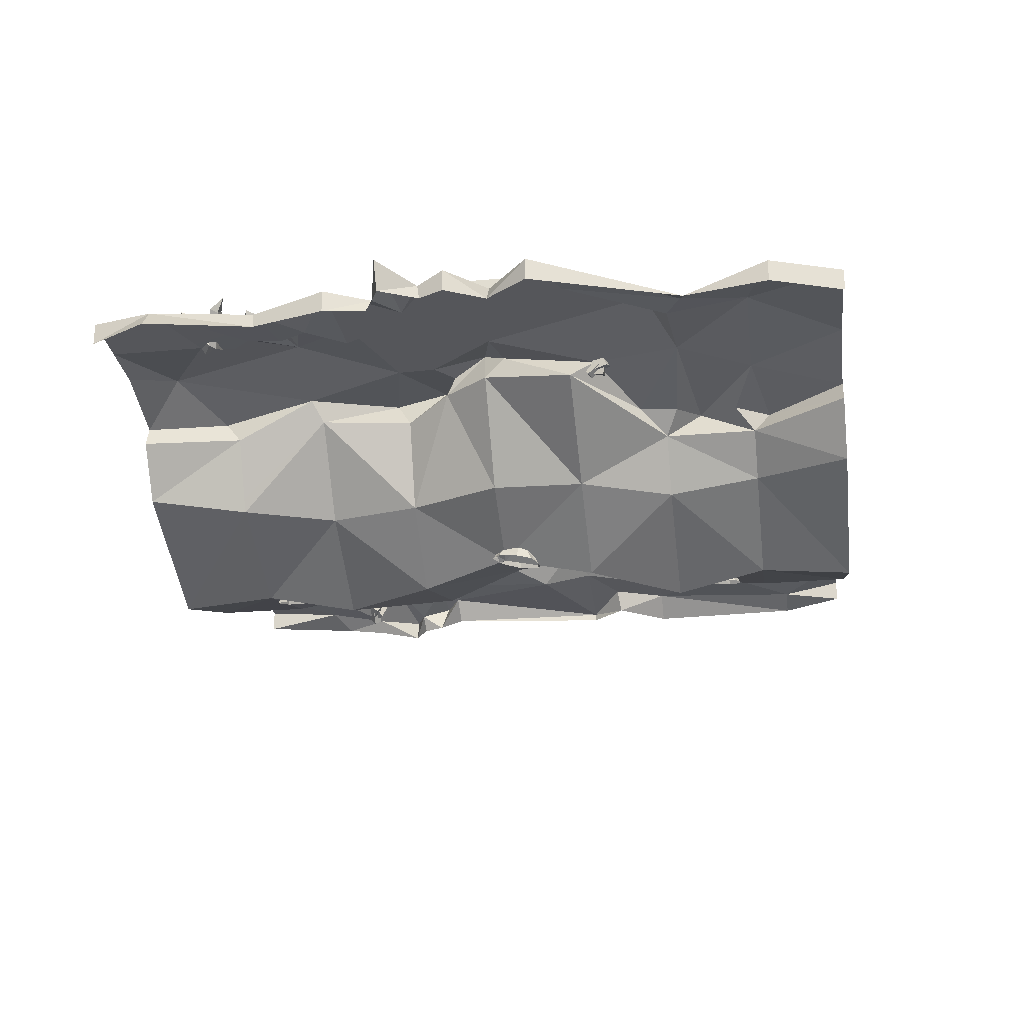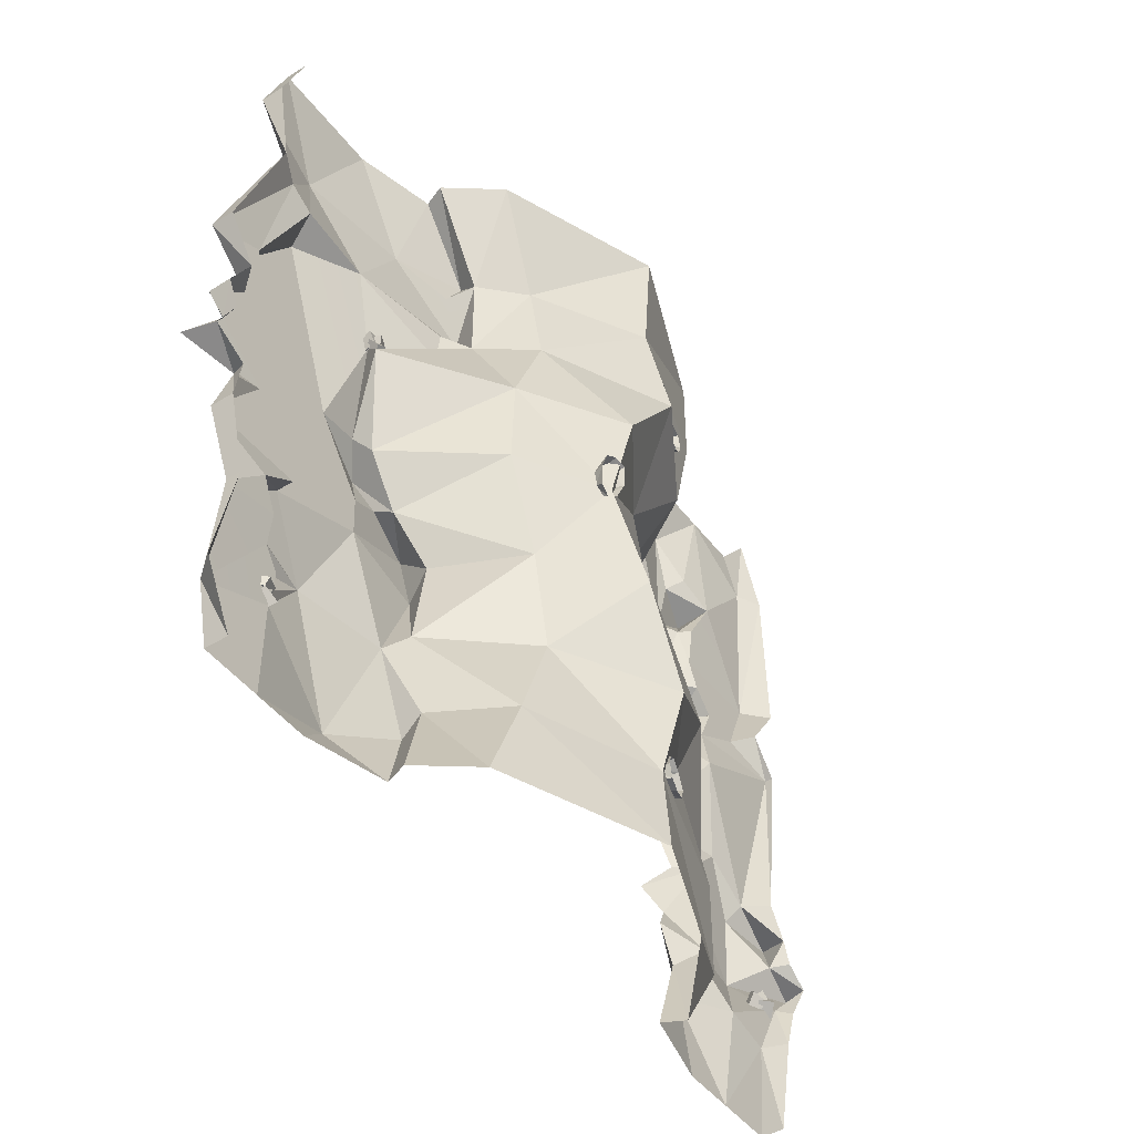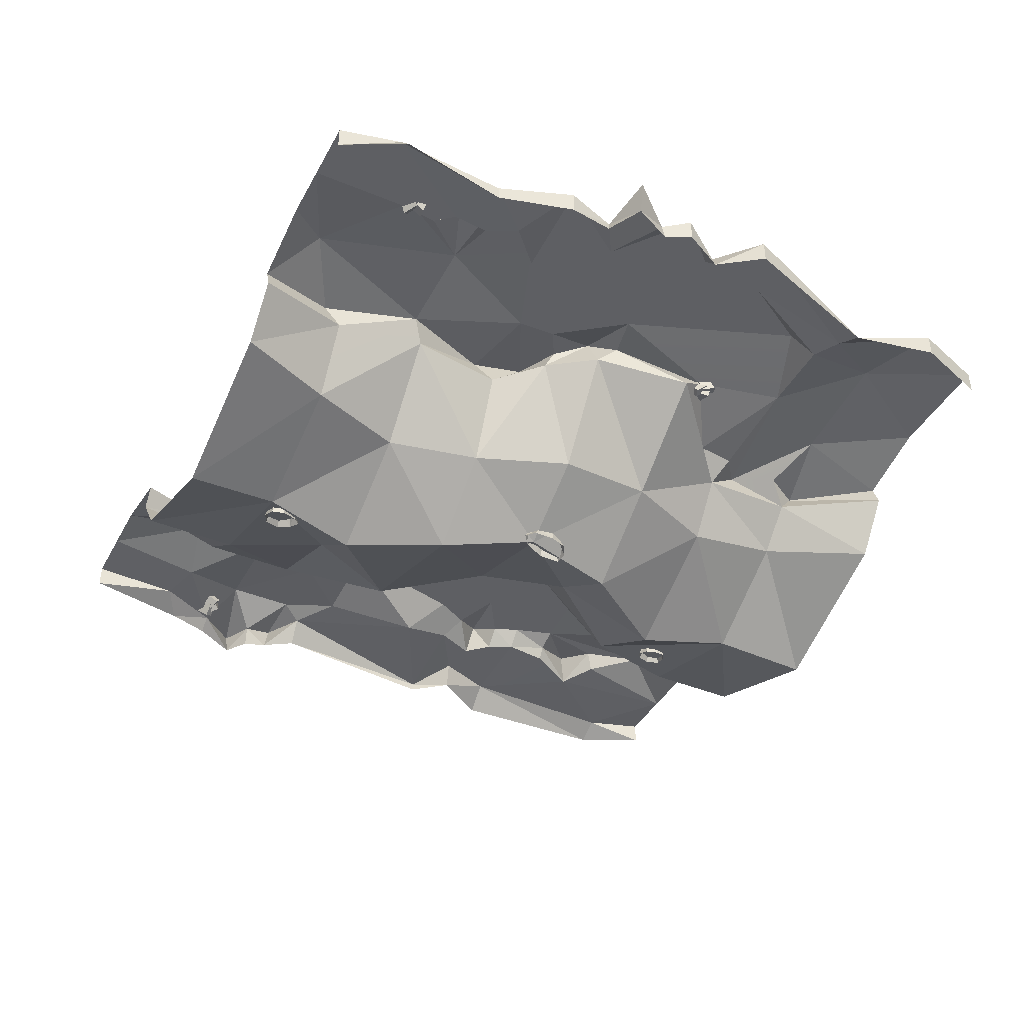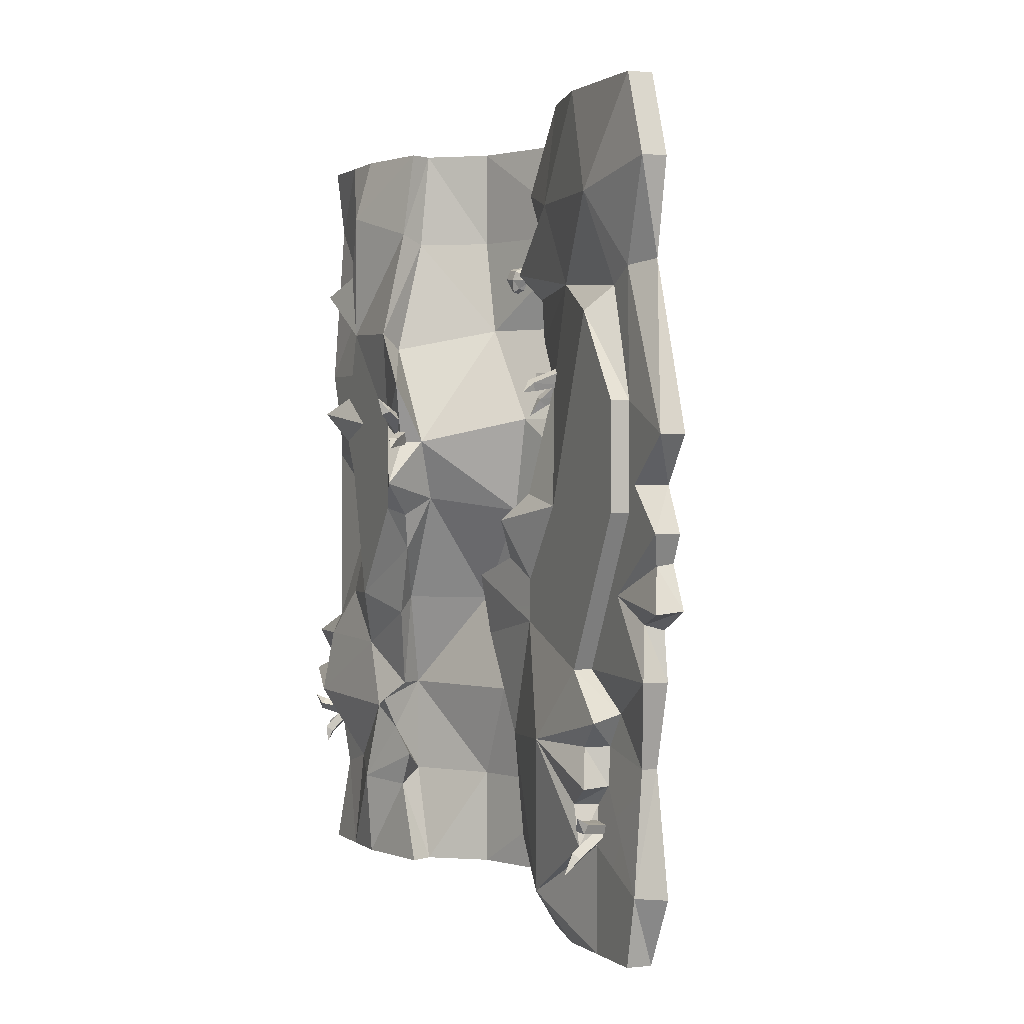
<metadata>
{"format":"obj","ext":"obj","renderer":"f3d","projection":"perspective","resolution":1024,"background":"white","views":[{"elev":-26.1,"azim":-82.2,"up":"+Y"},{"elev":-46.6,"azim":-54.8,"up":"+Z"},{"elev":-41.2,"azim":-116.6,"up":"+Y"},{"elev":1.2,"azim":-113.1,"up":"+Z"}]}
</metadata>
<code>
o SM_Env_Stream_Straight_01
v 39.35 15.03 500
v 39.35 24.04 437.5
v -6.1e-05 15.03 500
v -17.82 15.03 451.7
v 74.6 15.03 500
v 114.3 15.03 437.5
v 126.1 1.985 500
v 120.6 -12.29 500
v 164.6 1.985 448.6
v 160.3 -12.29 437.5
v 146.5 -46.41 500
v 250 -87.28 500
v 186.2 -37.39 437.5
v 256.9 -78.26 437.5
v 353.5 -46.41 500
v 379.4 -12.29 500
v 353.5 -46.41 437.5
v 379.4 -6.499 437.5
v 372.1 1.985 500
v 372.1 9.44 444
v 440.1 13.85 422.4
v 460.7 15.03 500
v 460.5 8.486 406
v 500 15.03 500
v 503.9 8.486 457.1
v 11.52 9.52 393.5
v 28.8 9.52 383.6
v 83.02 15.03 387.4
v 160.3 -12.29 375
v 169.2 7.703 399.4
v 186.2 -46.41 375
v 270.1 -87.28 375
v 338.3 -46.41 375
v 372.3 13.17 362.5
v 361.7 28.55 372.7
v 425.4 26.37 375
v 435.3 25.7 417.3
v 461.9 33.95 404.7
v 507.4 15.03 348.1
v 444 11.76 374.5
v -2.175 15.03 317.2
v -40.56 15.03 298.2
v 33.44 26.37 369
v 96.94 16.14 329.4
v 143.3 1.985 357.4
v 89.7 3.074 312.5
v 160.4 -46.41 312.5
v 224.5 -87.28 312.5
v 285.2 -46.41 312.5
v 327 13.17 297.2
v 323.1 33.22 335.9
v 409.6 26.37 310.6
v 433.5 26.37 347.1
v 440.9 26.37 329.6
v 444 15.03 346.6
v 452.4 15.03 329.5
v 466.8 15.03 314.7
v 492.6 15.03 310.3
v -8.705 15.03 270.3
v -2.175 15.03 254.7
v 75.99 26.37 257.3
v -2.175 26.37 317.2
v -2.175 26.37 254.7
v 105.1 29.1 264
v 109.3 16.91 250
v 158 -46.41 250
v 214 -78.26 250
v 301.1 -46.41 250
v 340.7 1.262 258
v 341.2 19.86 246.6
v 350.2 14.87 223.1
v 442.9 26.37 298.6
v 461.1 36.82 318.5
v 447.3 5.262 252.5
v 455.3 15.03 288.5
v 519.3 5.262 288.6
v 12.8 15.03 207.8
v 46.61 15.03 163.6
v 46.61 26.37 163.6
v 109.3 26.37 213
v 110.4 26.37 187.5
v 132.8 17.89 218.8
v 120.8 40.68 248
v 182.2 -46.41 187.5
v 237.4 -87.28 187.5
v 353.5 -46.41 187.5
v 379.4 1.262 187.5
v 372.1 11.47 176.9
v 460.7 15.03 187.5
v 407.6 26.37 189.5
v 425.4 15.03 152.2
v 492.6 15.03 168.6
v -7.084 9.321 111.7
v -20.14 15.03 161.2
v 19.75 9.321 140.2
v 80.22 35.39 120.4
v 15.98 28.11 135.6
v 138.3 24.09 117.2
v 165.2 28.91 176.8
v 146.6 10.21 125
v 156.4 10.21 187.5
v 195.4 -46.41 125
v 269 -87.28 125
v 322.2 -46.41 125
v 401.1 -12.29 125
v 390.8 1.985 125
v 408.8 15.03 107.7
v 493.1 29.02 112.4
v 486.4 23.42 155.4
v 525.5 20.14 154.9
v -9.155 15.03 40.33
v 30.02 12.17 97.9
v 39.35 15.03 62.5
v 40.82 13.43 86.19
v 47 26.09 86.19
v 39.35 26.37 62.5
v 148.5 13.86 51.77
v 146.6 -0.181 62.5
v 172.5 -46.41 62.5
v 258.1 -78.26 62.5
v 353.5 -46.41 62.5
v 401.1 -12.29 62.5
v 377.9 3.181 75.03
v 390.8 3.579 52.31
v 462.9 7.838 65.07
v 513.8 7.757 96.65
v 39.35 15.03 0.000122
v -6.1e-05 15.03 0.000122
v 100.6 26.37 26.74
v 74.6 15.03 0.000122
v 126.1 1.985 0.000122
v 120.6 -12.29 0.000122
v 146.5 -46.41 0.000122
v 250 -87.28 0.000107
v 353.5 -46.41 0.000122
v 379.4 -12.29 0.000122
v 372.1 1.985 0.000122
v 460.7 15.03 0.000122
v 421.1 20.34 55.39
v 425.4 15.03 0.000122
v 493.9 7.838 57
v 500 15.03 0.000122
v 513.9 -1.1e-05 68.67
v 500 0 0.000122
v 522.7 -1.5e-05 96.49
v 504.9 -2.7e-05 169.9
v 517.7 -2.3e-05 149.9
v 519.3 -4.6e-05 288.6
v 500 -5e-05 312.5
v 524 -5.5e-05 348.1
v 520.5 -7.4e-05 457.1
v 500 -8e-05 500
v -20.96 -6e-06 40.33
v -6.1e-05 0 0.000122
v -7.084 -1.7e-05 111.7
v -20.14 -2.5e-05 161.2
v -34.59 -3.8e-05 243.6
v -20.51 -4.4e-05 270.3
v -34.59 15.03 243.6
v -40.56 -4.8e-05 298.2
v -6.678 -6.3e-05 396.3
v -17.82 -7.2e-05 451.7
v -6.1e-05 -8e-05 500
v 439.1 20.11 374.5
v 430.2 26.37 275.5
v 425.4 26.37 459.1
v 425.4 15.03 500
v 358.6 26.37 308.7
v 359 26.37 251
v 150.2 1.985 424.9
v 146.7 1.985 383
v 163.3 36.05 213.2
v 130.4 30.37 224.9
v 334.5 25.45 296.7
v 319.5 40.07 268.5
v 390.8 8.74 93.75
v 384.2 19.93 114.5
v -11.8 10.32 192.7
v -25.99 9.992 225.6
v -26.7 -3.6e-05 227.1
v -39.16 -3.2e-05 201.6
v -45.35 19.88 200.3
v 517.2 11.35 133.4
v 523.3 -2.1e-05 135
v 538.5 -1.9e-05 124.2
v 544 16.16 124.2
v -16.03 -3.1e-05 189.7
v 21.58 31.69 97.9
v 34.9 25.05 120.5
v 30.9 10.6 120.5
v 324.8 -57.62 419.3
v 320.8 -50.82 416.4
v 316.3 -59.78 418.8
v 314.2 -51.74 415.5
v 309.6 -61.47 415.5
v 309.9 -54.23 413.1
v 314.9 -50.09 409.5
v 308.8 -53.45 409.1
v 323.3 -48.94 410.5
v 320.8 -50.89 404.4
v 316.3 -51.16 401.1
v 311.9 -53.65 403.2
v 319 -59.08 398.8
v 312.1 -60.83 401.3
v 325.2 -57.51 402.9
v 328.5 -56.7 411.3
v 308.4 -61.76 409.3
v 115.7 14.66 335.6
v 115.8 15.71 330.2
v 125.2 15.62 333
v 114.5 21.13 331.2
v 114.5 20.08 336.6
v 95.22 11.15 336
v 97.35 13.48 326.4
v 96.46 5.732 335
v 98.59 8.057 325.3
v 107.3 22.37 322
v 107.9 18.15 318.5
v 107.5 27.47 310.5
v 102.7 19.13 316.4
v 102.1 23.35 320
v 93 12.31 332.6
v 94.84 6.012 324.8
v 98.19 11.33 334.6
v 100 5.033 326.8
v 100.2 31.56 331.6
v 102.1 29.69 326.8
v 94.5 37.63 324.2
v 96.85 28.77 325
v 94.92 30.64 329.9
v 91.58 10.68 338.2
v 94.96 9.242 328.7
v 96.88 11.6 339.9
v 100.3 10.16 330.4
v 324.1 37.92 299.7
v 326.5 36.52 294.4
v 313 40.98 292.2
v 323.3 31.89 293.9
v 320.8 33.29 299.2
v 338.8 17.27 295.7
v 342.1 21.9 296.2
v 336.2 18.33 305.9
v 339.5 22.95 306.4
v 327.9 41.52 315.4
v 324.9 37.46 317.7
v 328 44.55 326.8
v 329.6 35.68 320.8
v 332.6 39.74 318.6
v 347.1 22.5 303.5
v 340.6 16.86 309.1
v 342.4 24.28 300.3
v 335.9 18.64 306
v 31.54 34.22 60.77
v 36.93 32.54 58.73
v 30.04 39.85 48.4
v 34.6 28.73 55.24
v 29.21 30.4 57.28
v 41.93 11.09 64.91
v 44.27 14.9 68.4
v 32.79 12.25 70.08
v 35.12 16.06 73.57
v 22.89 36.25 74.78
v 18.73 32.84 73.37
v 14.83 38.74 83.01
v 19.3 29.98 78.54
v 23.45 33.39 79.95
v 42.27 14.12 76.98
v 33.16 9.754 75.11
v 41.7 16.99 71.81
v 32.59 12.62 69.94
v 221.3 -82.85 274.1
v 218.6 -74.64 270.7
v 212.5 -82.6 274.5
v 211.9 -73.63 270.3
v 204.8 -81.74 270.2
v 206.5 -74.35 266.9
v 211.5 -70.82 260.4
v 204.7 -72.4 260.7
v 220 -72.11 260.7
v 215.6 -71.9 250.9
v 210.5 -70.26 246.4
v 206.2 -72.01 250.4
v 210.3 -78.01 241.4
v 203.9 -78.47 246.5
v 217.7 -79.06 247.1
v 223 -81.05 260.4
v 202.1 -80.27 260.2
v 293.7 -68.49 79.48
v 285.5 -59.12 78.09
v 286.8 -70.34 86.8
v 279.5 -59.67 83.09
v 278.5 -72.93 89.97
v 274.2 -63.48 85.29
v 273.4 -59.83 76.48
v 269.1 -63.76 82.32
v 281 -59.21 70.04
v 273.2 -64.04 67.14
v 266.4 -64.94 68.02
v 265.6 -66.95 74.37
v 268.6 -77.8 66.05
v 265.9 -78.14 74.64
v 277.4 -74.97 64.11
v 288.3 -71 68.81
v 271.3 -75.64 85.31
v 507.7 22.2 103.6
v 511.4 20.92 99.65
v 516.2 26.87 105.9
v 509 24.81 96.27
v 505.4 26.09 100.3
v 493.3 9.088 96.52
v 501.1 8.204 90.08
v 495.6 5.197 99.9
v 503.5 4.313 93.46
v 510 18.48 86.48
v 513.5 14.18 87.23
v 517.4 17.98 76.22
v 511 11.45 82.93
v 507.6 15.75 82.18
v 493.9 7.475 92.63
v 501.4 0.6047 92.67
v 496.4 10.2 96.92
v 503.9 3.334 96.96
v 497.1 25.51 83.24
v 502.1 23.2 82.32
v 497.2 24.3 72.14
v 499.6 19.08 79.34
v 494.6 21.38 80.26
v 489.3 7.661 96.42
v 498.4 4.629 93.06
v 491.7 11.79 99.4
v 500.9 8.757 96.04
f 1 2 3
f 3 2 4
f 1 5 2
f 2 5 6
f 7 8 9
f 9 8 10
f 11 12 13
f 13 12 14
f 15 16 17
f 17 16 18
f 19 20 16
f 16 20 18
f 21 22 23
f 24 25 22
f 22 25 23
f 4 2 26
f 26 2 27
f 6 28 2
f 2 28 27
f 29 30 10
f 13 14 31
f 31 14 32
f 17 18 33
f 33 18 34
f 20 35 18
f 18 35 34
f 36 37 38
f 25 39 23
f 23 39 40
f 27 41 26
f 26 41 42
f 28 43 27
f 27 43 41
f 44 45 46
f 46 45 29
f 47 31 48
f 48 31 32
f 49 33 50
f 50 33 34
f 35 51 34
f 34 51 50
f 52 53 54
f 55 39 56
f 56 39 57
f 39 58 57
f 42 41 59
f 59 41 60
f 43 61 62
f 62 61 63
f 44 46 64
f 64 46 65
f 66 47 67
f 67 47 48
f 49 50 68
f 68 50 69
f 69 70 71
f 72 52 73
f 74 75 76
f 76 75 58
f 57 58 75
f 77 60 78
f 63 61 79
f 61 80 79
f 80 81 79
f 82 83 65
f 66 67 84
f 84 67 85
f 68 69 86
f 86 69 87
f 69 71 87
f 87 71 88
f 74 89 90
f 90 89 91
f 76 92 74
f 74 92 89
f 93 94 95
f 77 78 94
f 94 78 95
f 81 96 79
f 79 96 97
f 98 99 100
f 100 99 101
f 84 85 102
f 102 85 103
f 104 86 105
f 105 86 87
f 88 106 87
f 87 106 105
f 107 91 108
f 108 91 109
f 91 89 109
f 109 92 110
f 111 112 113
f 113 112 114
f 115 96 116
f 117 98 118
f 118 98 100
f 119 102 120
f 120 102 103
f 104 105 121
f 121 105 122
f 122 123 124
f 107 108 125
f 108 126 125
f 113 127 111
f 111 127 128
f 113 129 127
f 127 129 130
f 131 117 132
f 132 117 118
f 133 119 134
f 134 119 120
f 135 121 136
f 136 121 122
f 122 124 136
f 136 124 137
f 125 138 139
f 139 138 140
f 125 141 138
f 138 141 142
f 143 144 141
f 141 144 142
f 145 143 126
f 126 143 141
f 146 147 92
f 148 146 76
f 76 146 92
f 148 76 149
f 149 76 58
f 150 149 39
f 39 149 58
f 150 39 151
f 151 39 25
f 151 25 152
f 152 25 24
f 153 111 154
f 154 111 128
f 153 155 111
f 111 155 93
f 155 156 93
f 93 156 94
f 157 158 159
f 159 158 59
f 160 42 158
f 158 42 59
f 160 161 42
f 42 161 26
f 162 4 161
f 161 4 26
f 162 163 4
f 4 163 3
f 37 21 23
f 23 40 164
f 56 54 55
f 55 54 53
f 75 72 57
f 57 72 73
f 74 90 165
f 41 43 62
f 60 41 63
f 63 41 62
f 78 60 79
f 79 60 63
f 78 79 95
f 95 79 97
f 129 113 116
f 113 114 116
f 116 114 115
f 121 135 120
f 120 135 134
f 103 104 120
f 120 104 121
f 85 86 103
f 103 86 104
f 67 68 85
f 85 68 86
f 48 49 67
f 67 49 68
f 33 49 32
f 32 49 48
f 17 33 14
f 14 33 32
f 12 15 14
f 14 15 17
f 119 133 118
f 118 133 132
f 102 119 100
f 100 119 118
f 101 84 100
f 100 84 102
f 65 66 82
f 66 84 82
f 84 101 82
f 46 47 65
f 65 47 66
f 31 47 29
f 29 47 46
f 10 13 29
f 29 13 31
f 8 11 10
f 10 11 13
f 117 131 129
f 129 131 130
f 96 98 129
f 129 98 117
f 99 98 81
f 81 98 96
f 61 83 80
f 43 44 61
f 61 44 64
f 45 44 28
f 28 44 43
f 6 30 28
f 5 7 6
f 6 7 9
f 20 19 166
f 166 19 167
f 35 20 36
f 36 20 166
f 51 35 168
f 168 35 36
f 71 169 90
f 71 90 88
f 88 90 91
f 88 91 106
f 106 91 107
f 124 123 139
f 137 124 140
f 140 124 139
f 6 9 170
f 10 170 9
f 29 171 30
f 28 30 171
f 45 171 29
f 28 171 45
f 10 30 170
f 6 170 30
f 82 172 173
f 80 173 172
f 99 172 101
f 81 172 99
f 80 172 81
f 101 172 82
f 82 173 83
f 80 83 173
f 61 64 83
f 65 83 64
f 50 51 174
f 168 175 174
f 169 175 168
f 50 175 69
f 168 174 51
f 50 174 175
f 69 175 70
f 169 70 175
f 71 70 169
f 105 176 122
f 139 176 107
f 105 177 176
f 107 176 177
f 122 176 123
f 139 123 176
f 105 106 177
f 107 177 106
f 90 169 165
f 169 168 165
f 168 52 165
f 53 52 36
f 36 52 168
f 72 75 165
f 165 75 74
f 165 52 72
f 54 56 73
f 73 56 57
f 52 54 73
f 94 156 178
f 178 77 94
f 159 77 179
f 180 157 179
f 179 157 159
f 178 181 182
f 181 179 182
f 182 77 178
f 179 77 182
f 59 60 159
f 159 60 77
f 183 184 185
f 108 183 186
f 108 186 126
f 185 145 126
f 109 183 108
f 89 92 109
f 183 147 184
f 109 110 183
f 125 126 141
f 107 125 139
f 185 126 186
f 183 185 186
f 110 147 183
f 92 147 110
f 178 156 187
f 178 187 181
f 181 180 179
f 188 112 189
f 189 112 190
f 189 96 188
f 116 96 129
f 114 112 115
f 115 112 188
f 188 96 115
f 189 190 97
f 97 190 95
f 97 96 189
f 95 190 93
f 93 190 112
f 93 112 111
f 40 55 164
f 164 55 53
f 36 164 53
f 166 37 36
f 166 21 37
f 36 38 164
f 40 39 55
f 167 22 166
f 166 22 21
f 23 164 38
f 37 23 38
f 191 192 193
f 193 192 194
f 195 193 196
f 196 193 194
f 194 197 196
f 196 197 198
f 194 192 197
f 197 192 199
f 199 200 197
f 197 200 201
f 198 197 202
f 202 197 201
f 201 203 202
f 202 203 204
f 201 200 203
f 203 200 205
f 205 200 206
f 206 200 199
f 191 206 192
f 192 206 199
f 195 196 207
f 207 196 198
f 204 207 202
f 202 207 198
f 208 209 210
f 210 211 212
f 213 214 215
f 215 214 216
f 209 211 210
f 212 208 210
f 215 216 208
f 208 216 209
f 216 214 209
f 209 214 211
f 211 214 212
f 212 214 213
f 215 208 213
f 213 208 212
f 217 218 219
f 219 220 221
f 222 223 224
f 224 223 225
f 218 220 219
f 221 217 219
f 224 225 217
f 217 225 218
f 223 220 225
f 225 220 218
f 220 223 221
f 221 223 222
f 222 224 221
f 221 224 217
f 226 227 228
f 228 229 230
f 231 232 233
f 233 232 234
f 227 229 228
f 230 226 228
f 233 234 226
f 226 234 227
f 232 229 234
f 234 229 227
f 229 232 230
f 230 232 231
f 231 233 230
f 230 233 226
f 235 236 237
f 237 238 239
f 240 241 242
f 242 241 243
f 236 238 237
f 239 235 237
f 241 236 243
f 243 236 235
f 240 238 241
f 241 238 236
f 239 238 242
f 242 238 240
f 242 243 239
f 239 243 235
f 244 245 246
f 246 247 248
f 249 250 251
f 251 250 252
f 245 247 246
f 248 244 246
f 251 252 244
f 244 252 245
f 250 247 252
f 252 247 245
f 247 250 248
f 248 250 249
f 249 251 248
f 248 251 244
f 253 254 255
f 255 256 257
f 258 259 260
f 260 259 261
f 254 256 255
f 257 253 255
f 259 254 261
f 261 254 253
f 258 256 259
f 259 256 254
f 257 256 260
f 260 256 258
f 260 261 257
f 257 261 253
f 262 263 264
f 264 265 266
f 267 268 269
f 269 268 270
f 263 265 264
f 266 262 264
f 269 270 262
f 262 270 263
f 268 265 270
f 270 265 263
f 265 268 266
f 266 268 267
f 267 269 266
f 266 269 262
f 271 272 273
f 273 272 274
f 275 273 276
f 276 273 274
f 274 277 276
f 276 277 278
f 274 272 277
f 277 272 279
f 279 280 277
f 277 280 281
f 278 277 282
f 282 277 281
f 281 283 282
f 282 283 284
f 281 280 283
f 283 280 285
f 285 280 286
f 286 280 279
f 271 286 272
f 272 286 279
f 275 276 287
f 287 276 278
f 284 287 282
f 282 287 278
f 288 289 290
f 290 289 291
f 292 290 293
f 293 290 291
f 291 294 293
f 293 294 295
f 291 289 294
f 294 289 296
f 296 297 294
f 294 297 298
f 295 294 299
f 299 294 298
f 298 300 299
f 299 300 301
f 298 297 300
f 300 297 302
f 302 297 303
f 303 297 296
f 288 303 289
f 289 303 296
f 292 293 304
f 304 293 295
f 301 304 299
f 299 304 295
f 305 306 307
f 307 308 309
f 310 311 312
f 312 311 313
f 306 308 307
f 309 305 307
f 312 313 305
f 305 313 306
f 313 311 306
f 306 311 308
f 308 311 309
f 309 311 310
f 312 305 310
f 310 305 309
f 314 315 316
f 316 317 318
f 319 320 321
f 321 320 322
f 315 317 316
f 318 314 316
f 321 322 314
f 314 322 315
f 320 317 322
f 322 317 315
f 317 320 318
f 318 320 319
f 319 321 318
f 318 321 314
f 323 324 325
f 325 326 327
f 328 329 330
f 330 329 331
f 324 326 325
f 327 323 325
f 330 331 323
f 323 331 324
f 329 326 331
f 331 326 324
f 326 329 327
f 327 329 328
f 328 330 327
f 327 330 323

</code>
